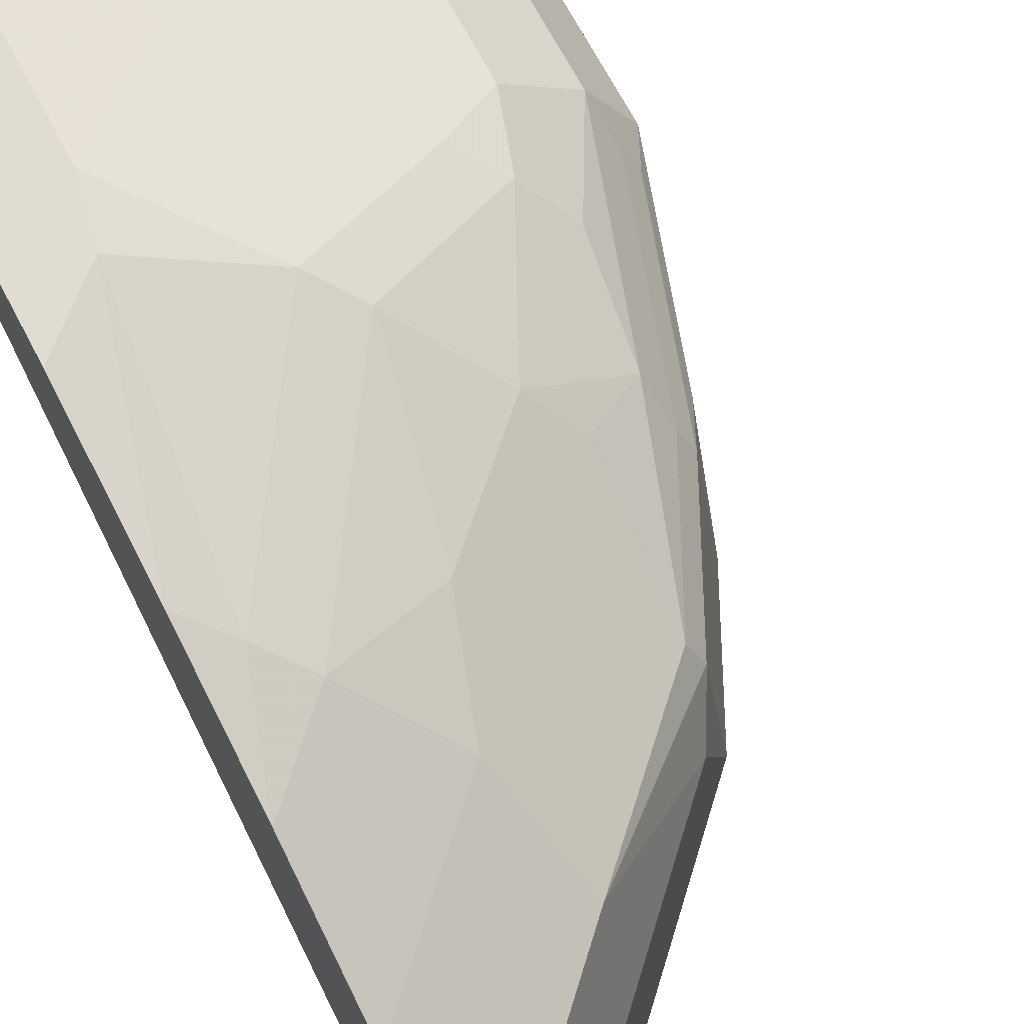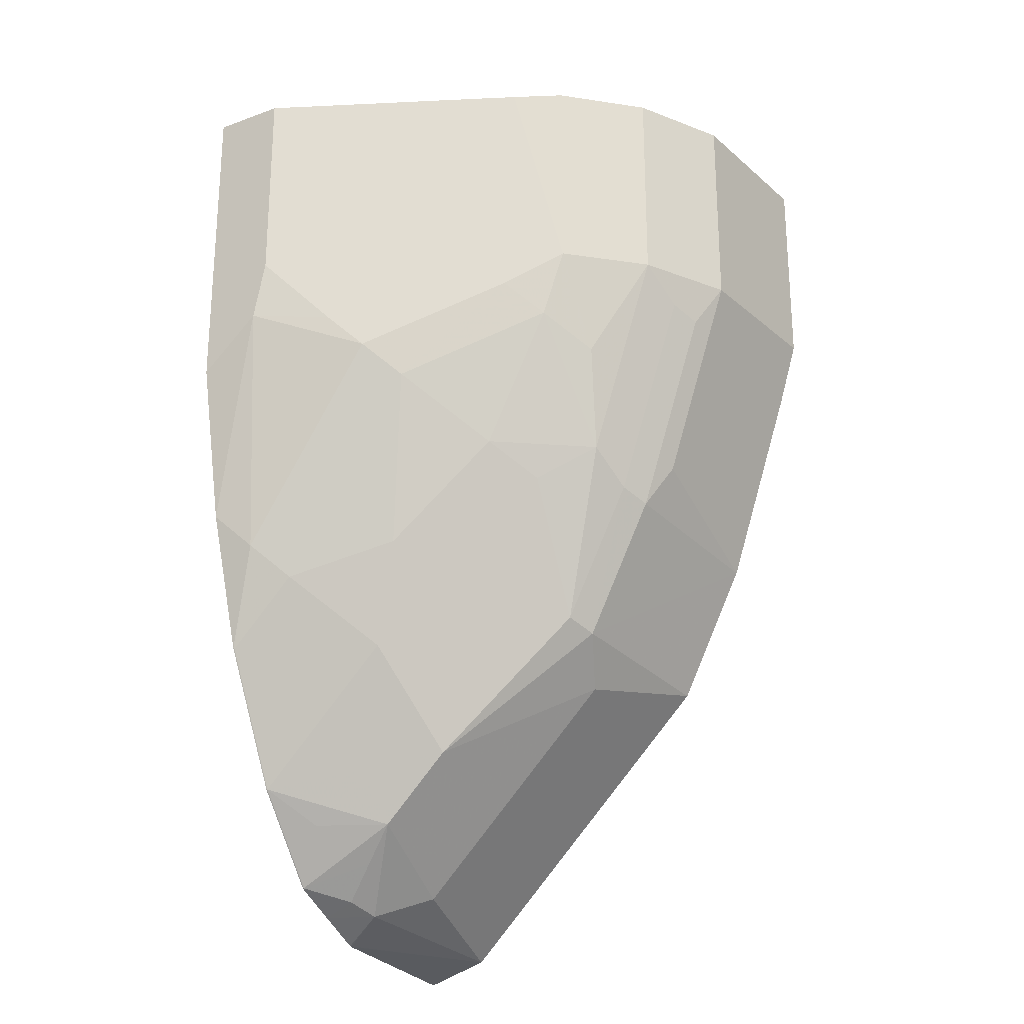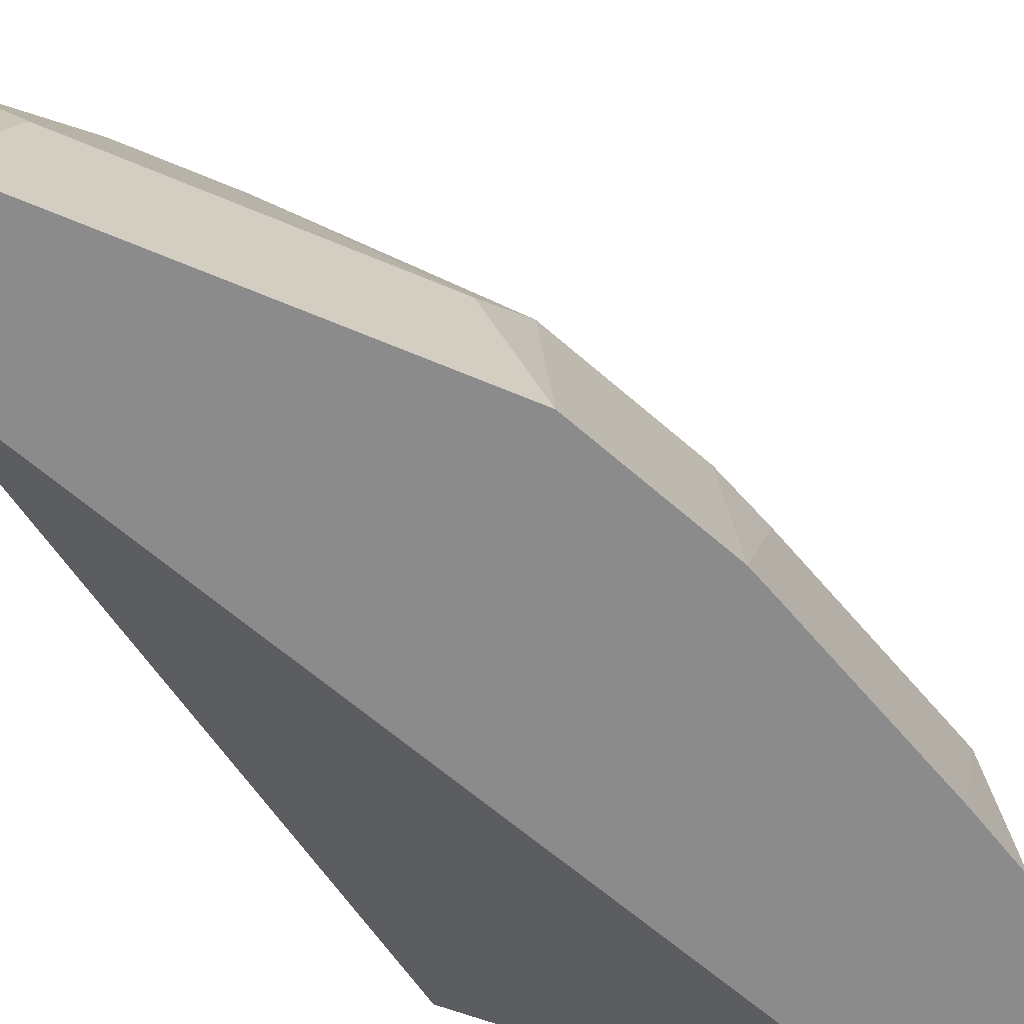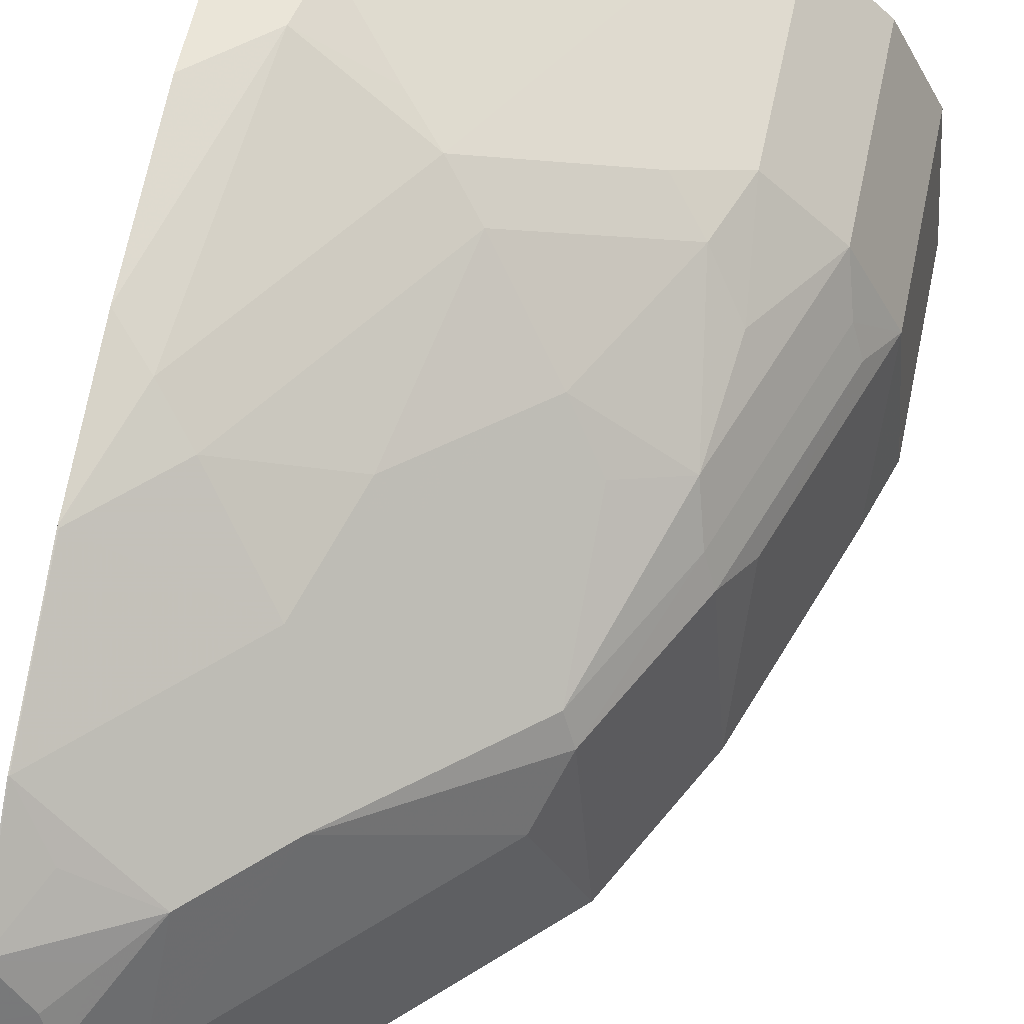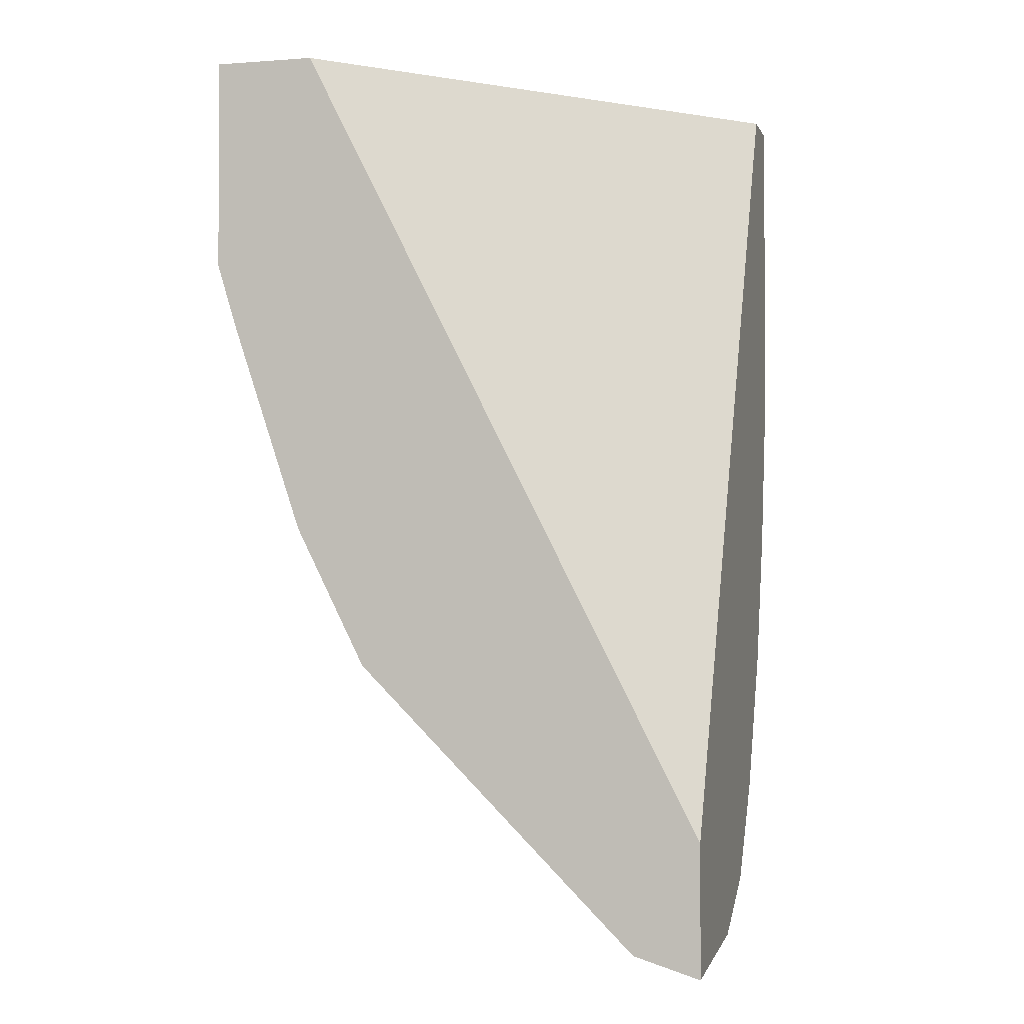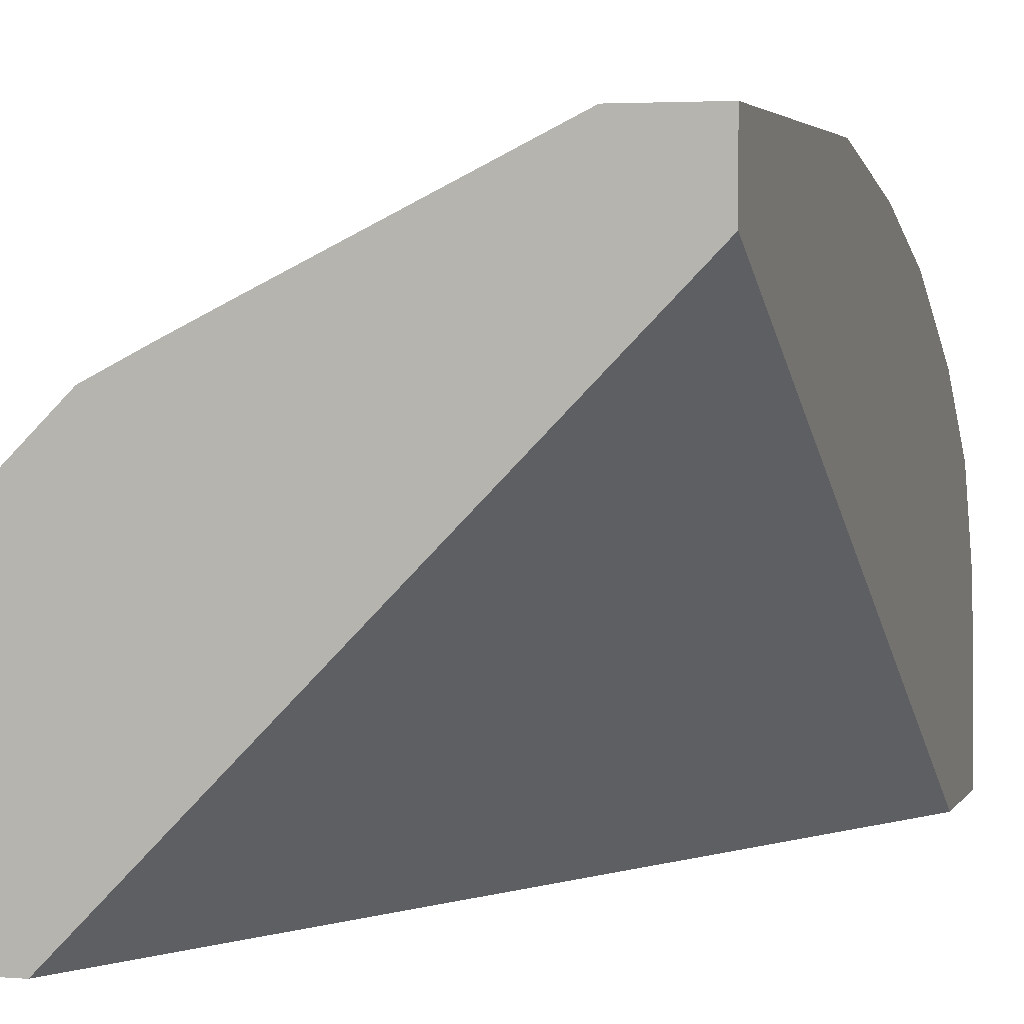
<metadata>
{"format":"obj","ext":"obj","renderer":"f3d","projection":"perspective","resolution":1024,"background":"white","views":[{"elev":69.1,"azim":152.2,"up":"+Y"},{"elev":-24.0,"azim":-149.1,"up":"+Z"},{"elev":-63.8,"azim":-158.2,"up":"+Y"},{"elev":58.7,"azim":-168.0,"up":"+Y"},{"elev":-2.0,"azim":14.9,"up":"+Z"},{"elev":3.0,"azim":15.7,"up":"+Y"}]}
</metadata>
<code>
v -0.1335 0.007867 0.0004918
v -0.1514 0.007867 0.0004918
v -0.1335 -0.008236 0.0004918
v -0.1335 0.007867 -0.07769
v -0.2006 -0.01652 0.0004918
v -0.1514 0.007867 -0.05014
v -0.2303 -0.1077 0.0004918
v -0.1335 -0.1077 -0.1896
v -0.1483 0.007867 -0.06474
v -0.1335 8.686e-05 -0.117
v -0.2114 -0.02193 0.0004918
v -0.1671 -3.6e-06 -0.06686
v -0.1755 -0.004188 -0.07521
v -0.2544 -0.1077 0.0004918
v -0.1335 -0.1077 -0.221
v -0.1421 -0.004188 -0.1254
v -0.1335 -0.01026 -0.1502
v -0.2225 -0.02769 0.0004918
v -0.2228 -0.02787 -0.05014
v -0.1839 -0.01045 -0.08358
v -0.2089 -0.0209 -0.05852
v -0.2507 -0.06685 0.0004918
v -0.2544 -0.1077 -0.05014
v -0.1337 -0.1077 -0.221
v -0.1335 -0.06698 -0.2174
v -0.1337 -0.01045 -0.1504
v -0.1504 -0.01045 -0.1337
v -0.1335 -0.01038 -0.1504
v -0.2228 -0.02787 0.0004918
v -0.2173 -0.02717 -0.06686
v -0.2256 -0.03761 -0.07521
v -0.2396 -0.04458 -0.05014
v -0.1755 -0.0209 -0.1254
v -0.2006 -0.02717 -0.1003
v -0.2505 -0.06651 0.0004918
v -0.2507 -0.06685 -0.05014
v -0.2496 -0.1077 -0.0658
v -0.1494 -0.1077 -0.2162
v -0.1337 -0.06685 -0.2173
v -0.1335 -0.0666 -0.2173
v -0.1337 -0.02717 -0.1838
v -0.1671 -0.02717 -0.1504
v -0.1335 -0.02697 -0.1836
v -0.2396 -0.04458 0.0004918
v -0.2228 -0.04458 -0.1003
v -0.2423 -0.05432 -0.05852
v -0.1755 -0.04597 -0.1755
v -0.2089 -0.05432 -0.142
v -0.2089 -0.03761 -0.1087
v -0.2451 -0.06128 -0.06129
v -0.234 -0.06685 -0.1003
v -0.2329 -0.1077 -0.1159
v -0.1661 -0.1077 -0.1995
v -0.156 -0.07242 -0.2061
v -0.1449 -0.06128 -0.2117
v -0.1335 -0.05563 -0.2118
v -0.1335 -0.02718 -0.1839
v -0.1337 -0.04458 -0.2061
v -0.1421 -0.03761 -0.1922
v -0.1588 -0.04597 -0.1922
v -0.2256 -0.05432 -0.1087
v -0.2284 -0.06128 -0.1114
v -0.2061 -0.07242 -0.156
v -0.2117 -0.06128 -0.1448
v -0.2162 -0.1077 -0.1493
v -0.1828 -0.1077 -0.1828
v -0.1504 -0.05013 -0.2006
v -0.1421 -0.05432 -0.2089
v -0.1335 -0.04461 -0.2062
f 34 47 48
f 34 48 49
f 34 49 45
f 36 46 50
f 36 50 51
f 38 54 55
f 37 51 52
f 38 53 54
f 34 42 47
f 38 55 39
f 39 55 40
f 40 55 56
f 36 51 37
f 33 42 34
f 31 45 32
f 32 35 44
f 32 36 35
f 32 46 36
f 30 45 31
f 30 34 45
f 28 43 41
f 27 42 33
f 26 28 41
f 26 41 42
f 25 39 40
f 25 38 39
f 24 38 25
f 23 36 37
f 41 43 57
f 32 45 46
f 41 57 58
f 55 67 68
f 41 59 60
f 63 65 64
f 63 66 65
f 61 64 62
f 58 60 59
f 58 67 60
f 58 68 67
f 58 69 68
f 57 69 58
f 56 68 69
f 55 68 56
f 22 35 36
f 55 60 67
f 54 60 55
f 53 63 54
f 53 66 63
f 52 64 65
f 52 62 64
f 41 60 47
f 41 47 42
f 45 49 48
f 45 48 61
f 45 61 46
f 46 61 62
f 41 58 59
f 46 62 50
f 47 54 63
f 47 63 64
f 47 64 48
f 48 64 61
f 50 62 51
f 51 62 52
f 47 60 54
f 20 34 30
f 26 42 27
f 20 27 33
f 5 12 13
f 5 6 12
f 4 10 9
f 3 7 8
f 2 6 5
f 1 6 2
f 1 9 6
f 1 4 9
f 1 10 4
f 1 17 10
f 1 28 17
f 1 43 28
f 1 57 43
f 1 69 57
f 5 13 11
f 1 56 69
f 1 25 40
f 1 15 25
f 1 8 15
f 1 3 8
f 1 7 3
f 1 14 7
f 1 22 14
f 1 35 22
f 1 44 35
f 1 29 44
f 1 18 29
f 1 11 18
f 20 33 34
f 1 2 5
f 1 40 56
f 6 9 12
f 1 5 11
f 7 23 37
f 7 14 23
f 19 44 29
f 19 32 44
f 19 31 32
f 19 30 31
f 19 21 30
f 18 19 29
f 17 28 26
f 16 27 20
f 16 26 27
f 16 17 26
f 15 24 25
f 14 36 23
f 14 22 36
f 13 16 20
f 20 30 21
f 13 20 21
f 13 21 19
f 7 52 65
f 7 65 66
f 7 66 53
f 7 53 38
f 7 38 24
f 7 24 15
f 7 37 52
f 9 13 12
f 9 10 16
f 9 16 13
f 10 17 16
f 11 13 19
f 7 15 8
f 11 19 18

</code>
